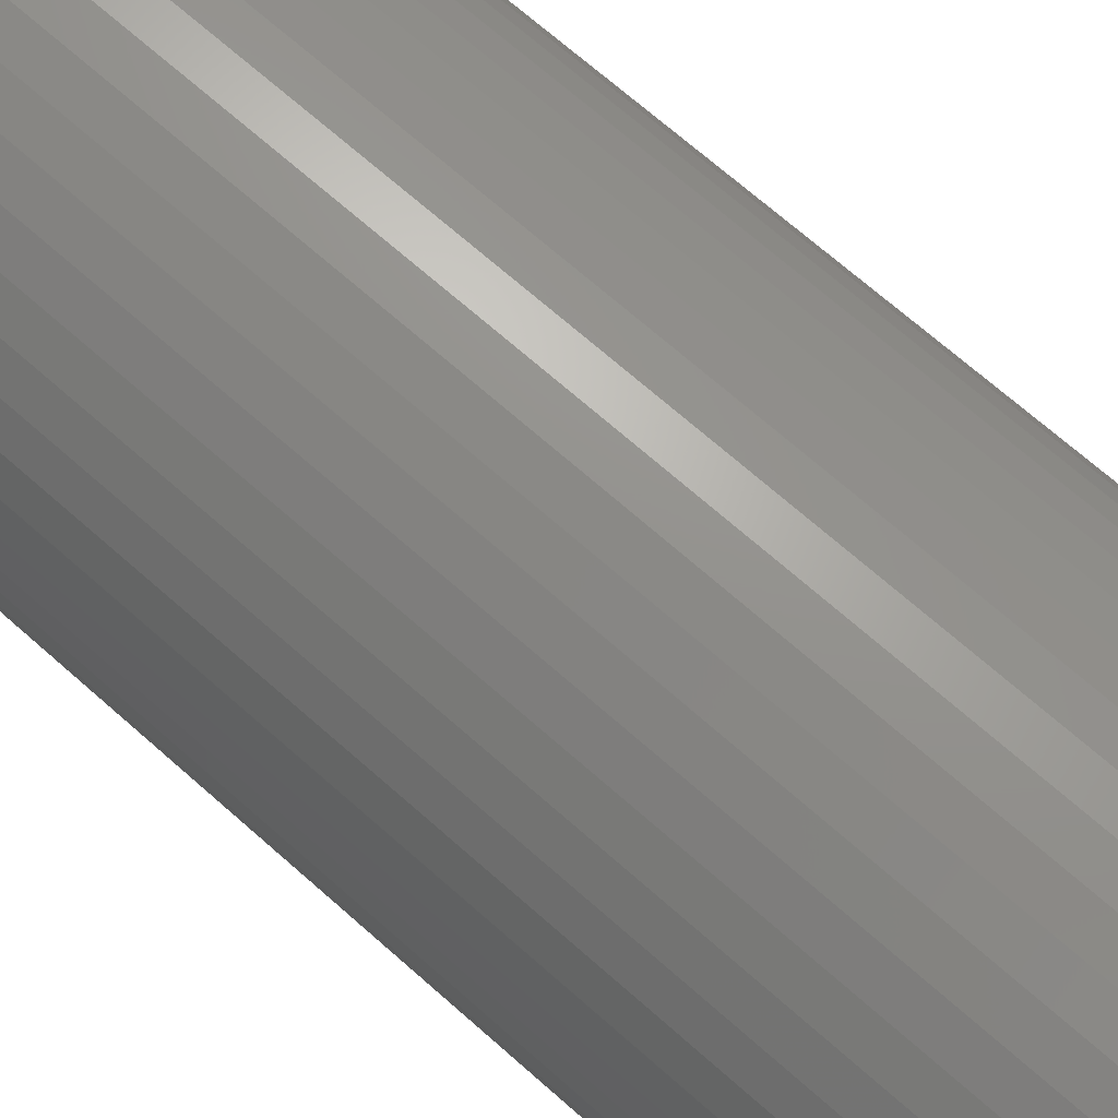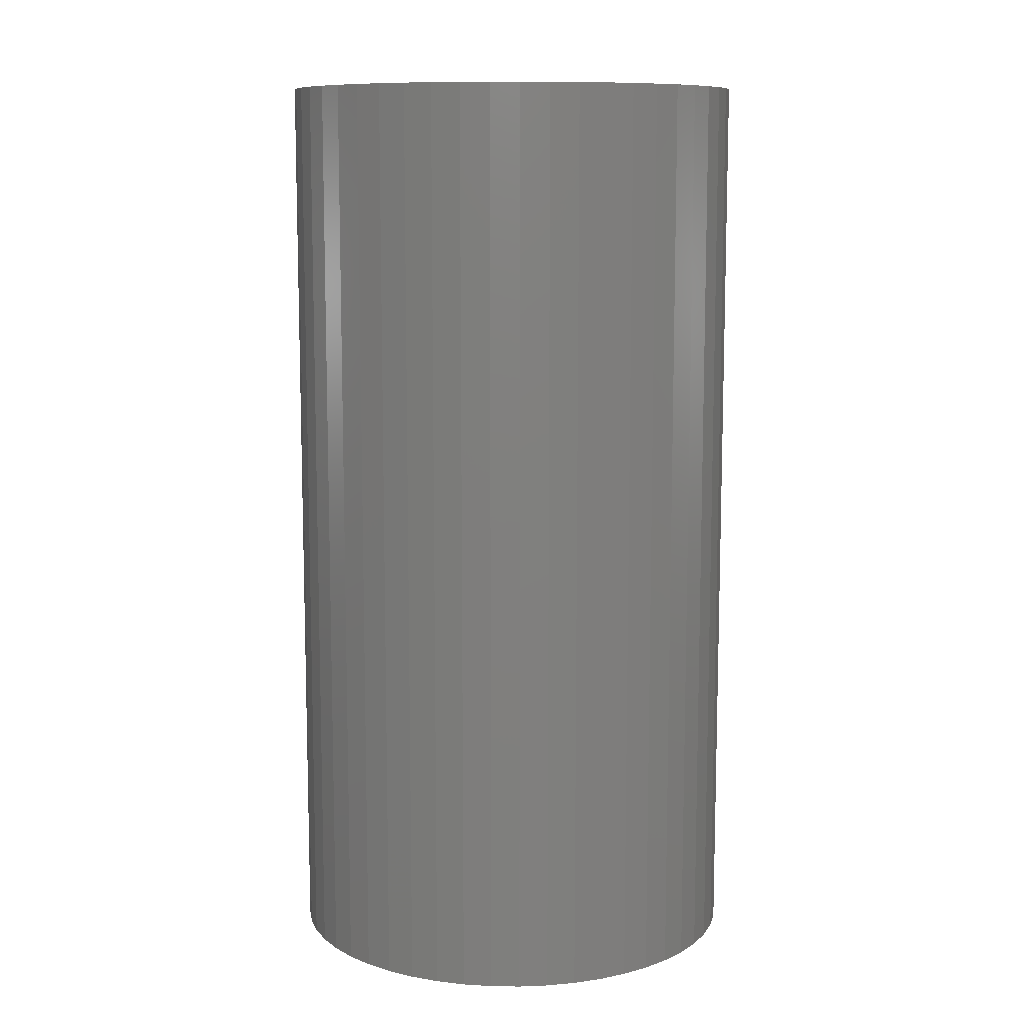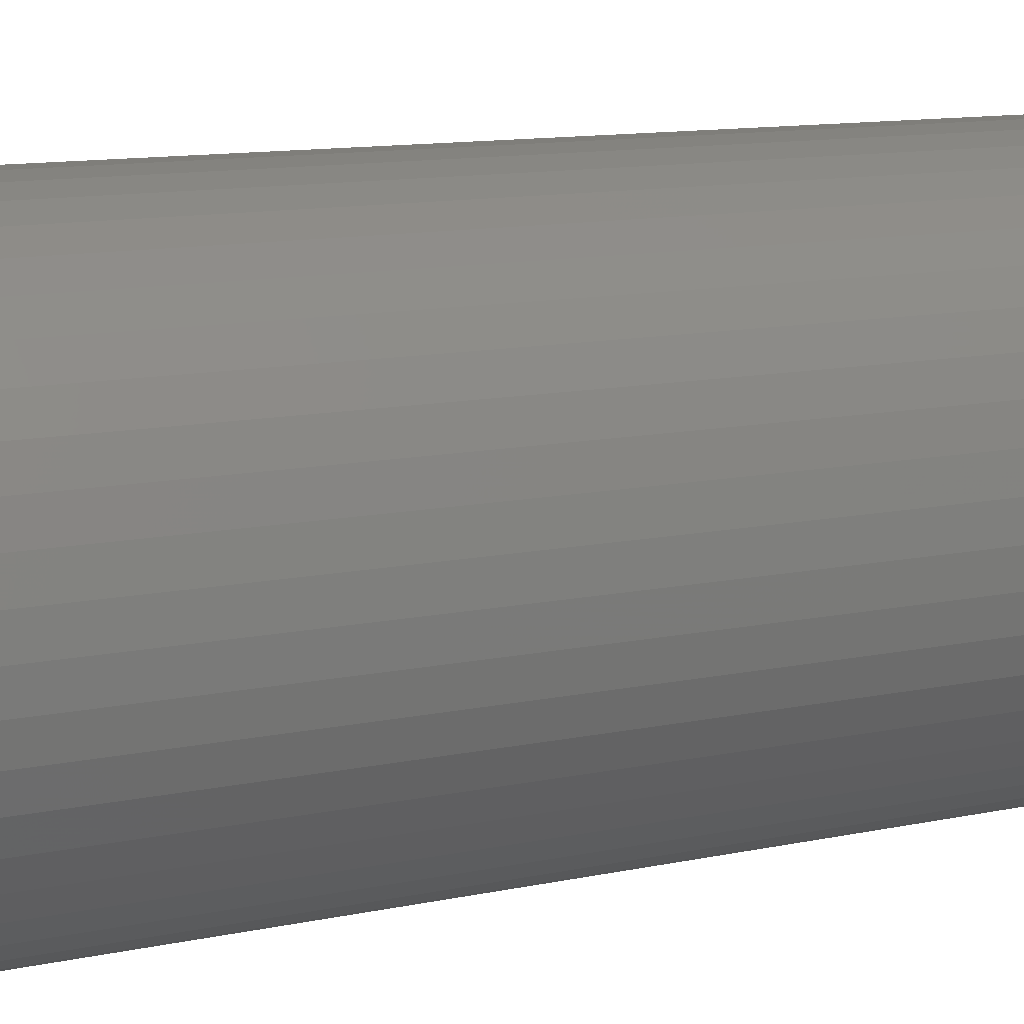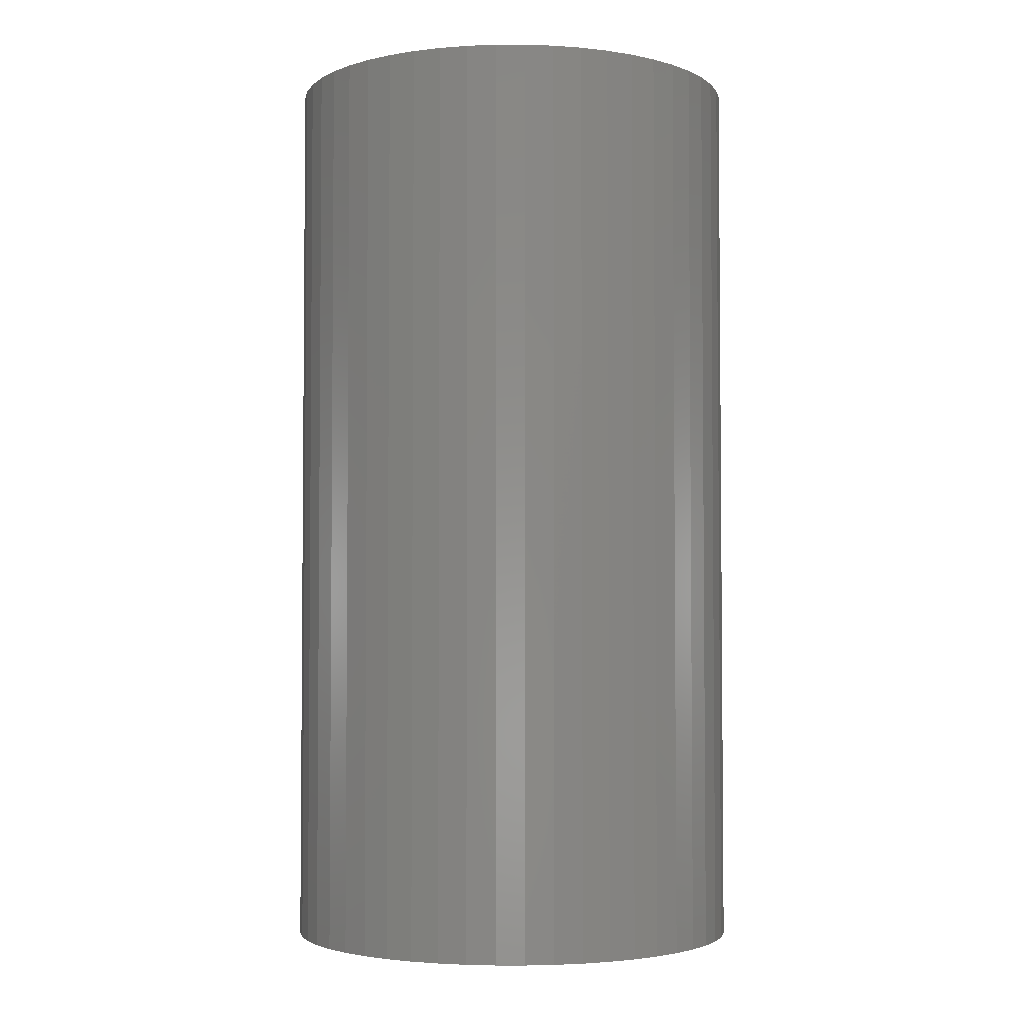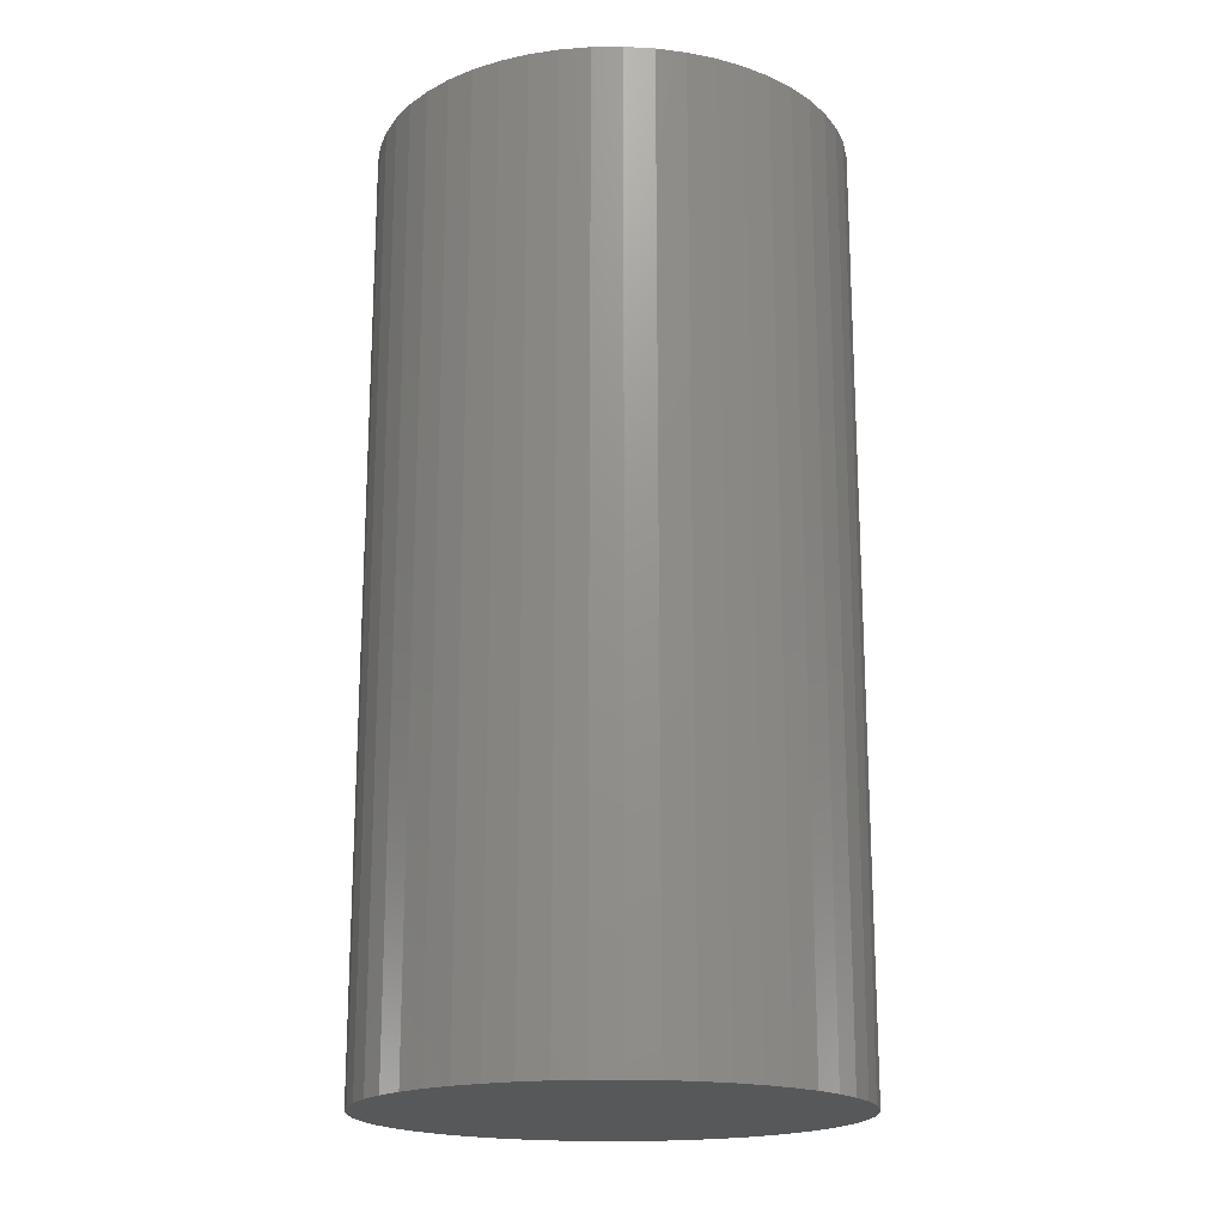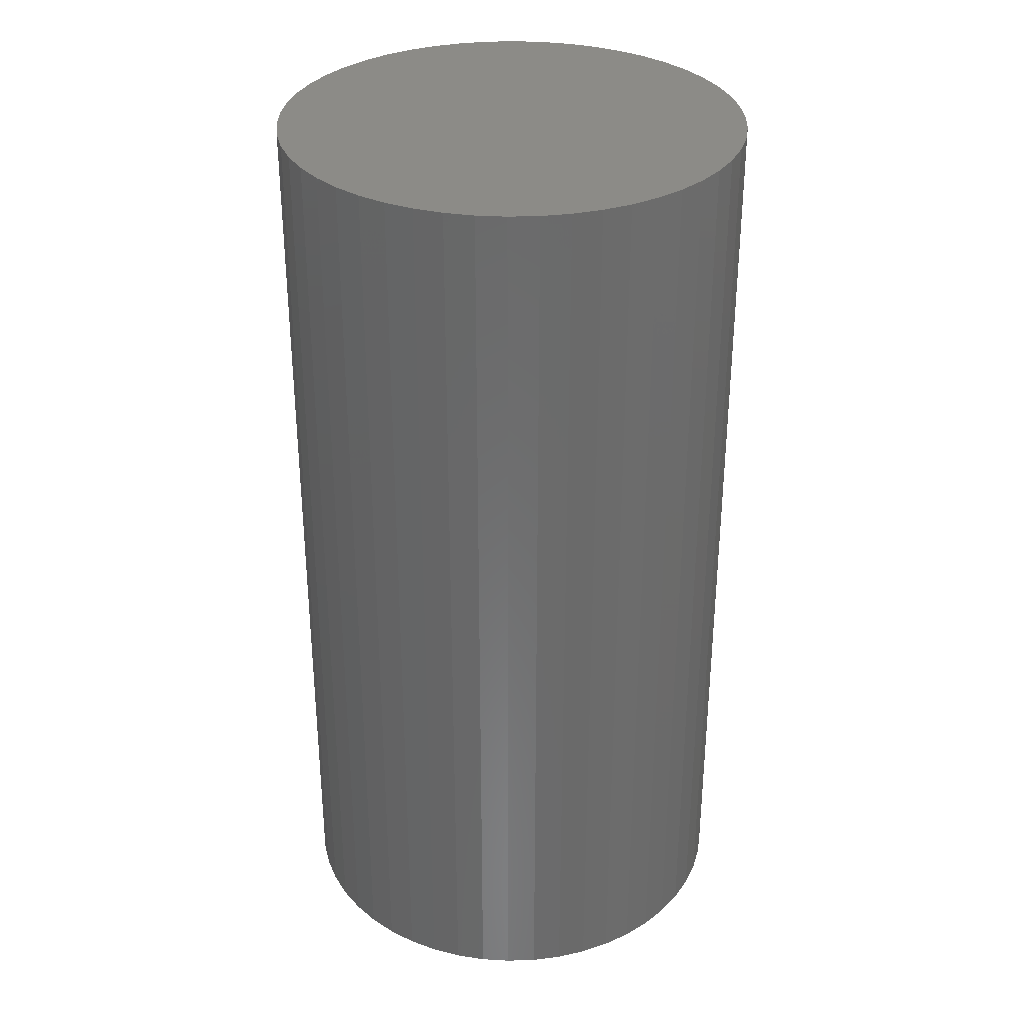
<metadata>
{"format":"stl","ext":"stl","renderer":"f3d","projection":"perspective","resolution":1024,"background":"white","views":[{"elev":71.6,"azim":131.2,"up":"+Y"},{"elev":10.1,"azim":37.7,"up":"+Z"},{"elev":11.4,"azim":-117.9,"up":"+Y"},{"elev":-3.2,"azim":144.4,"up":"+Z"},{"elev":-18.5,"azim":-99.6,"up":"+Z"},{"elev":32.6,"azim":33.4,"up":"+Z"}]}
</metadata>
<code>
# stl→obj: 100 verts, 196 faces
v 11.35 0 22.5
v 11.26 1.423 -22.5
v 11.26 1.423 22.5
v 11.35 0 -22.5
v 10.99 2.823 -22.5
v 10.99 2.823 22.5
v 0.7127 11.33 -22.5
v -0.7127 11.33 22.5
v 0.7127 11.33 22.5
v -0.7127 11.33 -22.5
v 11.26 -1.423 -22.5
v 10.99 -2.823 -22.5
v 10.55 -4.178 -22.5
v 10.55 4.178 -22.5
v 9.946 -5.468 -22.5
v 9.946 5.468 -22.5
v 9.182 -6.671 -22.5
v 9.182 6.671 -22.5
v 8.274 -7.77 -22.5
v 8.274 7.77 -22.5
v 7.235 -8.745 -22.5
v 7.235 8.745 -22.5
v 6.082 -9.583 -22.5
v 6.082 9.583 -22.5
v 4.833 -10.27 -22.5
v 4.833 10.27 -22.5
v 3.507 -10.79 -22.5
v 3.507 10.79 -22.5
v 2.127 -11.15 -22.5
v 2.127 11.15 -22.5
v 0.7127 -11.33 -22.5
v -0.7127 -11.33 -22.5
v -2.127 -11.15 -22.5
v -2.127 11.15 -22.5
v -3.507 -10.79 -22.5
v -3.507 10.79 -22.5
v -4.833 -10.27 -22.5
v -4.833 10.27 -22.5
v -6.082 -9.583 -22.5
v -6.082 9.583 -22.5
v -7.235 -8.745 -22.5
v -7.235 8.745 -22.5
v -8.274 -7.77 -22.5
v -8.274 7.77 -22.5
v -9.182 -6.671 -22.5
v -9.182 6.671 -22.5
v -9.946 -5.468 -22.5
v -9.946 5.468 -22.5
v -10.55 -4.178 -22.5
v -10.55 4.178 -22.5
v -10.99 -2.823 -22.5
v -10.99 2.823 -22.5
v -11.26 -1.423 -22.5
v -11.26 1.423 -22.5
v -11.35 0 -22.5
v 7.235 8.745 22.5
v 8.274 7.77 22.5
v -8.274 7.77 22.5
v -7.235 8.745 22.5
v -4.833 10.27 22.5
v -3.507 10.79 22.5
v 10.55 4.178 22.5
v 9.946 5.468 22.5
v 9.182 6.671 22.5
v 2.127 11.15 22.5
v 3.507 10.79 22.5
v 4.833 10.27 22.5
v 6.082 9.583 22.5
v -9.946 5.468 22.5
v -10.55 4.178 22.5
v -10.99 2.823 22.5
v 11.26 -1.423 22.5
v 10.99 -2.823 22.5
v 10.55 -4.178 22.5
v 9.946 -5.468 22.5
v 9.182 -6.671 22.5
v 8.274 -7.77 22.5
v 7.235 -8.745 22.5
v 6.082 -9.583 22.5
v 4.833 -10.27 22.5
v 3.507 -10.79 22.5
v 2.127 -11.15 22.5
v 0.7127 -11.33 22.5
v -0.7127 -11.33 22.5
v -2.127 11.15 22.5
v -2.127 -11.15 22.5
v -3.507 -10.79 22.5
v -4.833 -10.27 22.5
v -6.082 9.583 22.5
v -6.082 -9.583 22.5
v -7.235 -8.745 22.5
v -8.274 -7.77 22.5
v -9.182 6.671 22.5
v -9.182 -6.671 22.5
v -9.946 -5.468 22.5
v -10.55 -4.178 22.5
v -10.99 -2.823 22.5
v -11.26 1.423 22.5
v -11.26 -1.423 22.5
v -11.35 0 22.5
f 1 2 3
f 2 1 4
f 3 5 6
f 5 3 2
f 7 8 9
f 8 7 10
f 11 2 4
f 12 2 11
f 12 5 2
f 13 5 12
f 13 14 5
f 15 14 13
f 15 16 14
f 17 16 15
f 17 18 16
f 19 18 17
f 19 20 18
f 21 20 19
f 21 22 20
f 23 22 21
f 23 24 22
f 25 24 23
f 25 26 24
f 27 26 25
f 27 28 26
f 29 28 27
f 29 30 28
f 31 30 29
f 31 7 30
f 32 7 31
f 32 10 7
f 33 10 32
f 33 34 10
f 35 34 33
f 35 36 34
f 37 36 35
f 37 38 36
f 39 38 37
f 39 40 38
f 41 40 39
f 41 42 40
f 43 42 41
f 43 44 42
f 45 44 43
f 45 46 44
f 47 46 45
f 47 48 46
f 49 48 47
f 49 50 48
f 51 50 49
f 51 52 50
f 53 52 51
f 53 54 52
f 54 53 55
f 20 56 57
f 56 20 22
f 42 58 59
f 58 42 44
f 36 60 61
f 60 36 38
f 62 16 63
f 16 62 14
f 63 18 64
f 18 63 16
f 28 65 66
f 65 28 30
f 24 67 68
f 67 24 26
f 50 69 48
f 69 50 70
f 52 70 50
f 70 52 71
f 3 72 1
f 6 72 3
f 6 73 72
f 62 73 6
f 62 74 73
f 63 74 62
f 63 75 74
f 64 75 63
f 64 76 75
f 57 76 64
f 57 77 76
f 56 77 57
f 56 78 77
f 68 78 56
f 68 79 78
f 67 79 68
f 67 80 79
f 66 80 67
f 66 81 80
f 65 81 66
f 65 82 81
f 9 82 65
f 9 83 82
f 8 83 9
f 8 84 83
f 85 84 8
f 85 86 84
f 61 86 85
f 61 87 86
f 60 87 61
f 60 88 87
f 89 88 60
f 89 90 88
f 59 90 89
f 59 91 90
f 58 91 59
f 58 92 91
f 93 92 58
f 93 94 92
f 69 94 93
f 69 95 94
f 70 95 69
f 70 96 95
f 71 96 70
f 71 97 96
f 98 97 71
f 98 99 97
f 99 98 100
f 10 85 8
f 85 10 34
f 47 96 49
f 96 47 95
f 27 80 81
f 80 27 25
f 26 66 67
f 66 26 28
f 22 68 56
f 68 22 24
f 48 93 46
f 93 48 69
f 46 58 44
f 58 46 93
f 38 89 60
f 89 38 40
f 72 4 1
f 4 72 11
f 25 79 80
f 79 25 23
f 21 77 78
f 77 21 19
f 76 15 75
f 15 76 17
f 73 11 72
f 11 73 12
f 32 83 84
f 83 32 31
f 6 14 62
f 14 6 5
f 64 20 57
f 20 64 18
f 30 9 65
f 9 30 7
f 54 71 52
f 71 54 98
f 55 98 54
f 98 55 100
f 40 59 89
f 59 40 42
f 34 61 85
f 61 34 36
f 77 17 76
f 17 77 19
f 75 13 74
f 13 75 15
f 37 87 88
f 87 37 35
f 43 94 45
f 94 43 92
f 45 95 47
f 95 45 94
f 49 97 51
f 97 49 96
f 51 99 53
f 99 51 97
f 53 100 55
f 100 53 99
f 29 81 82
f 81 29 27
f 31 82 83
f 82 31 29
f 23 78 79
f 78 23 21
f 74 12 73
f 12 74 13
f 33 84 86
f 84 33 32
f 39 88 90
f 88 39 37
f 43 91 92
f 91 43 41
f 41 90 91
f 90 41 39
f 35 86 87
f 86 35 33

</code>
